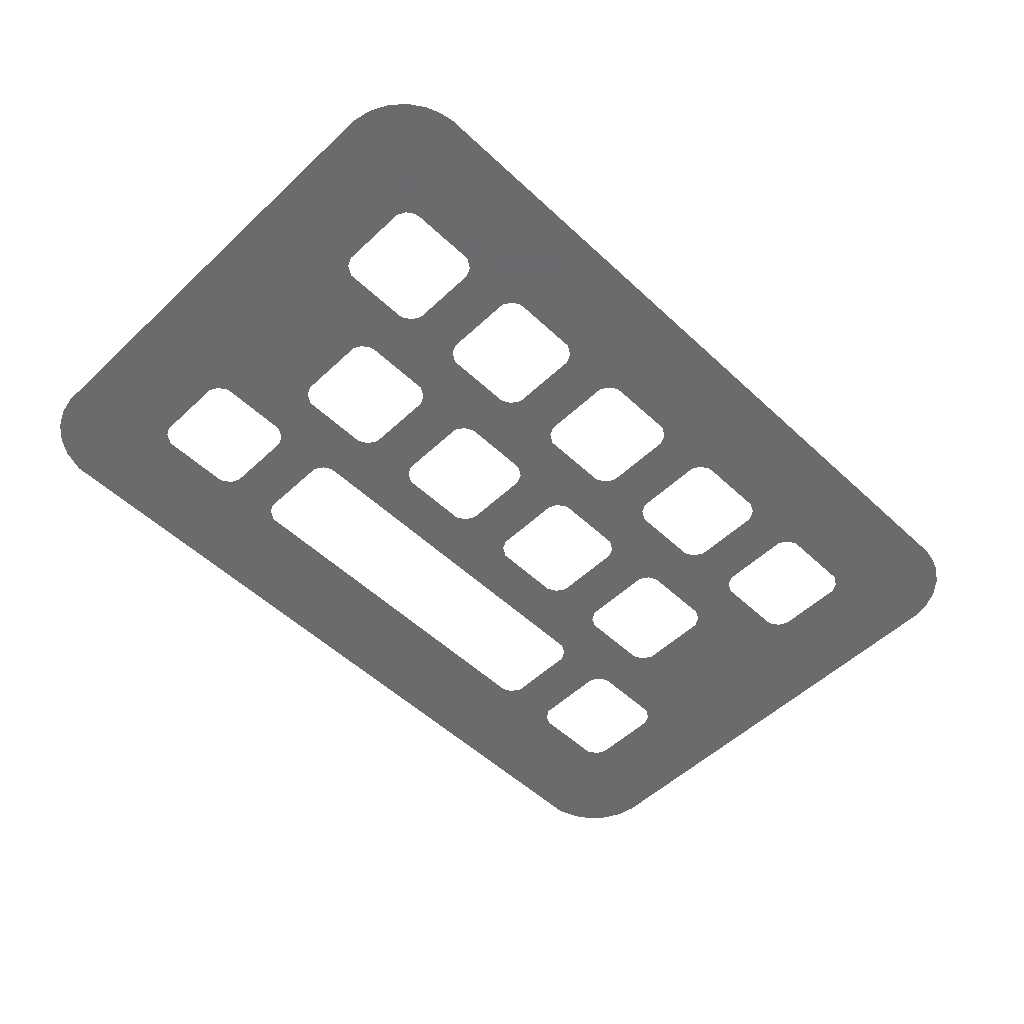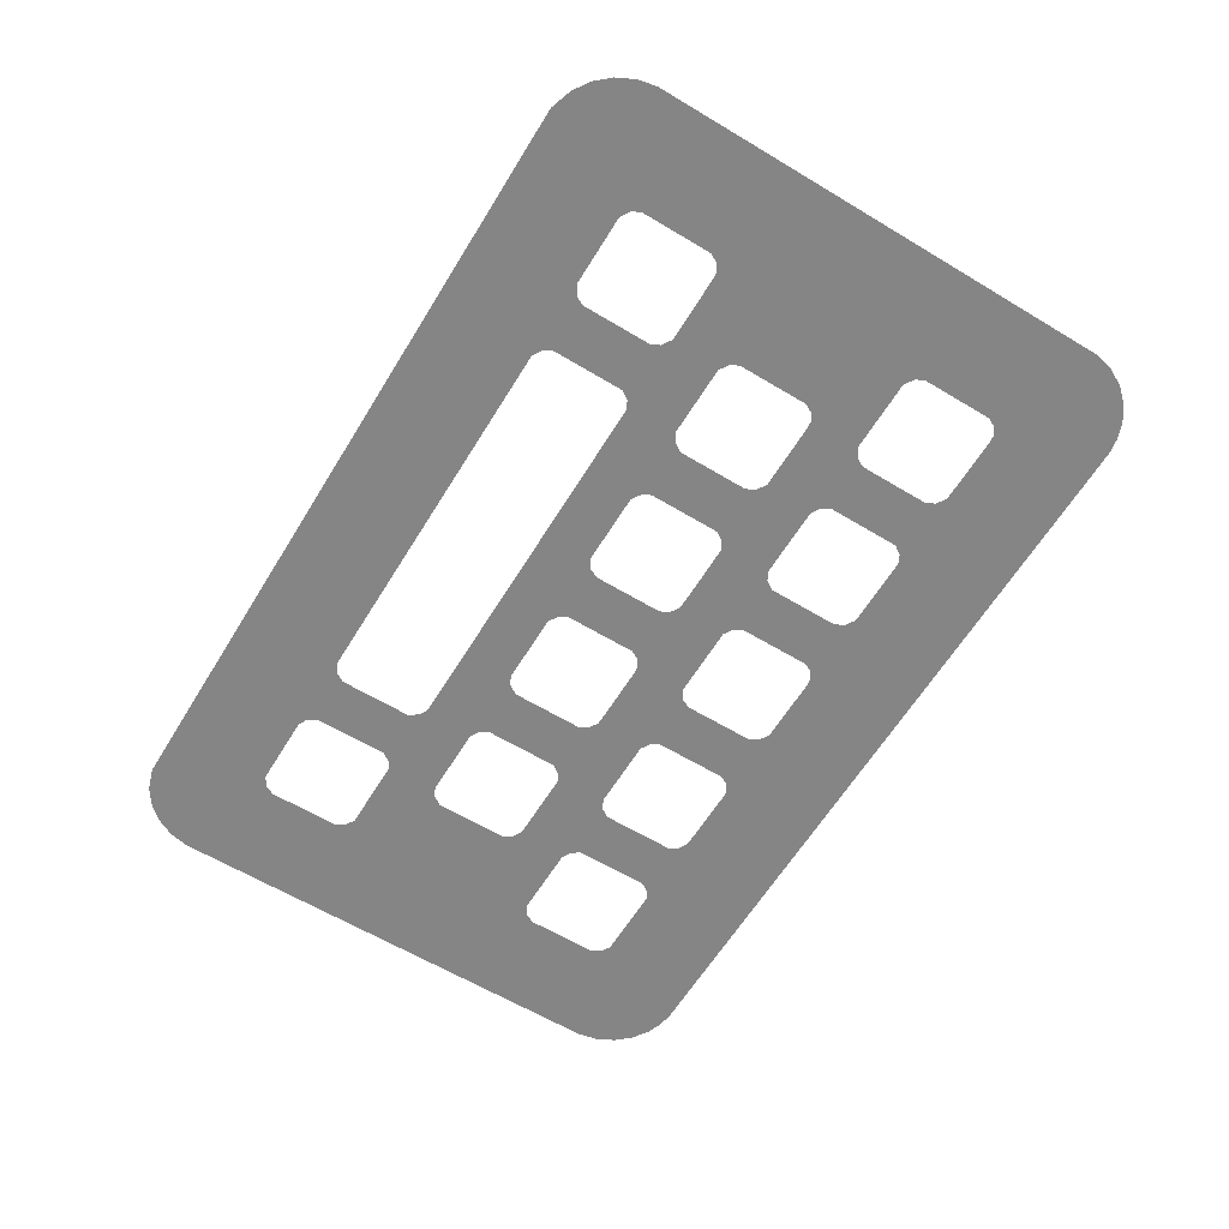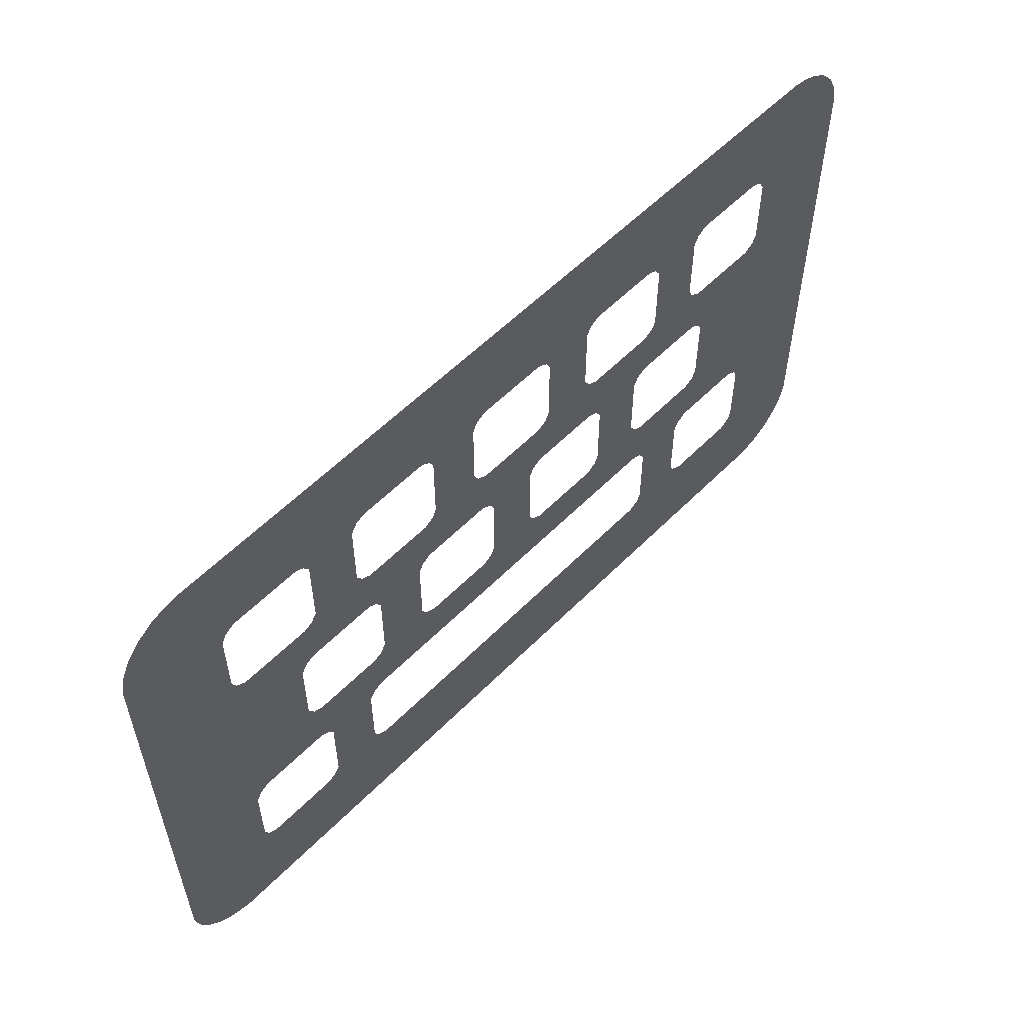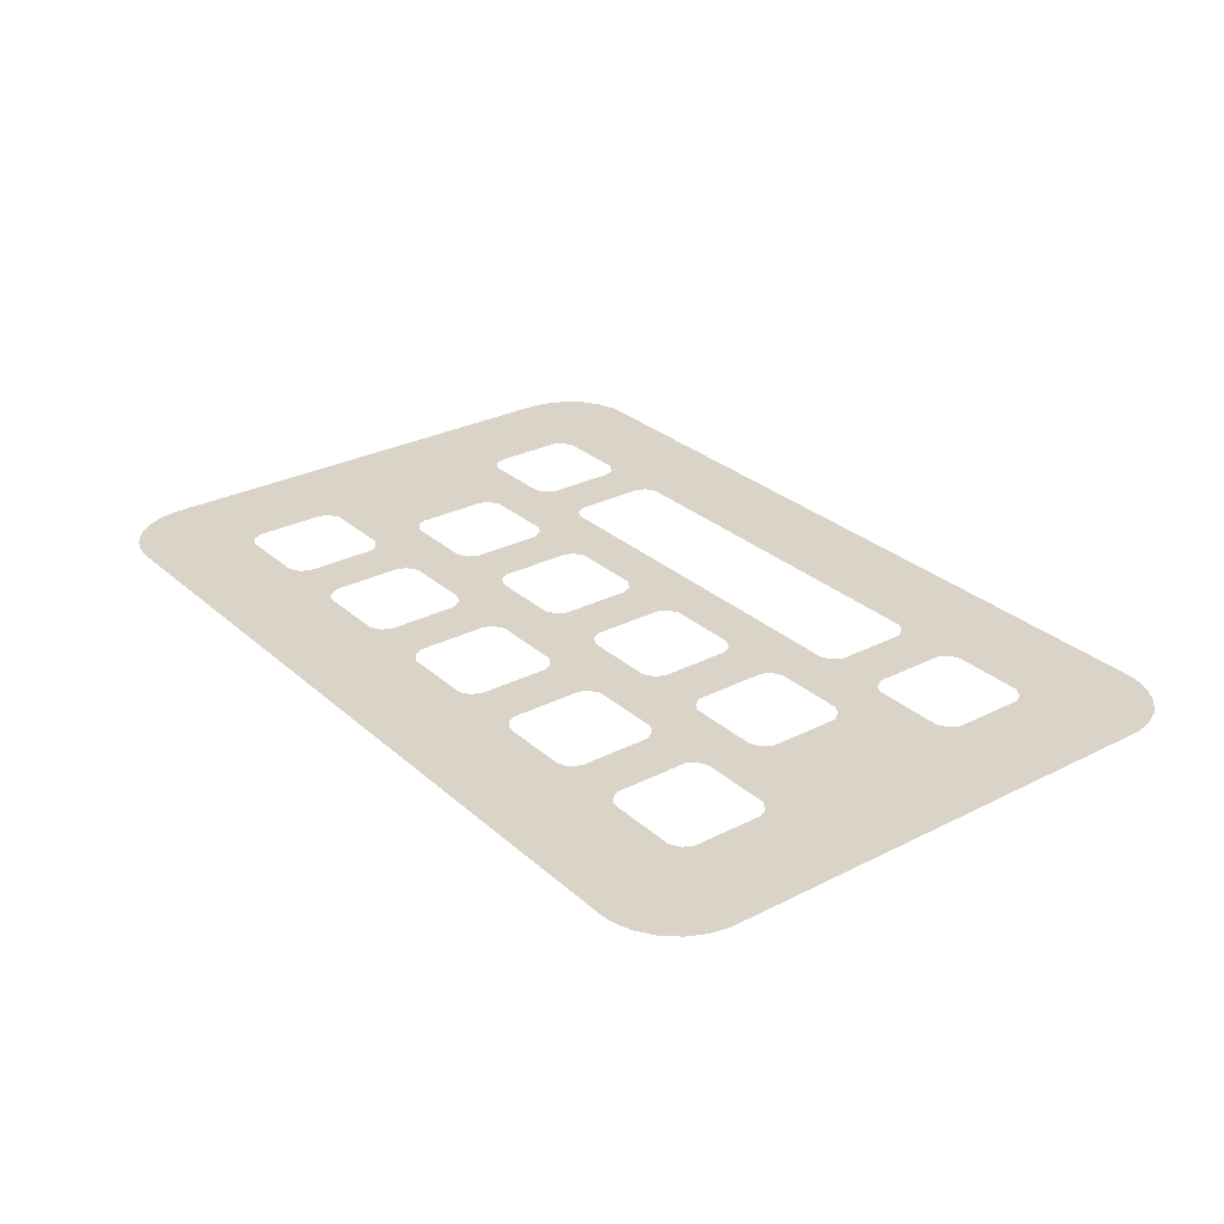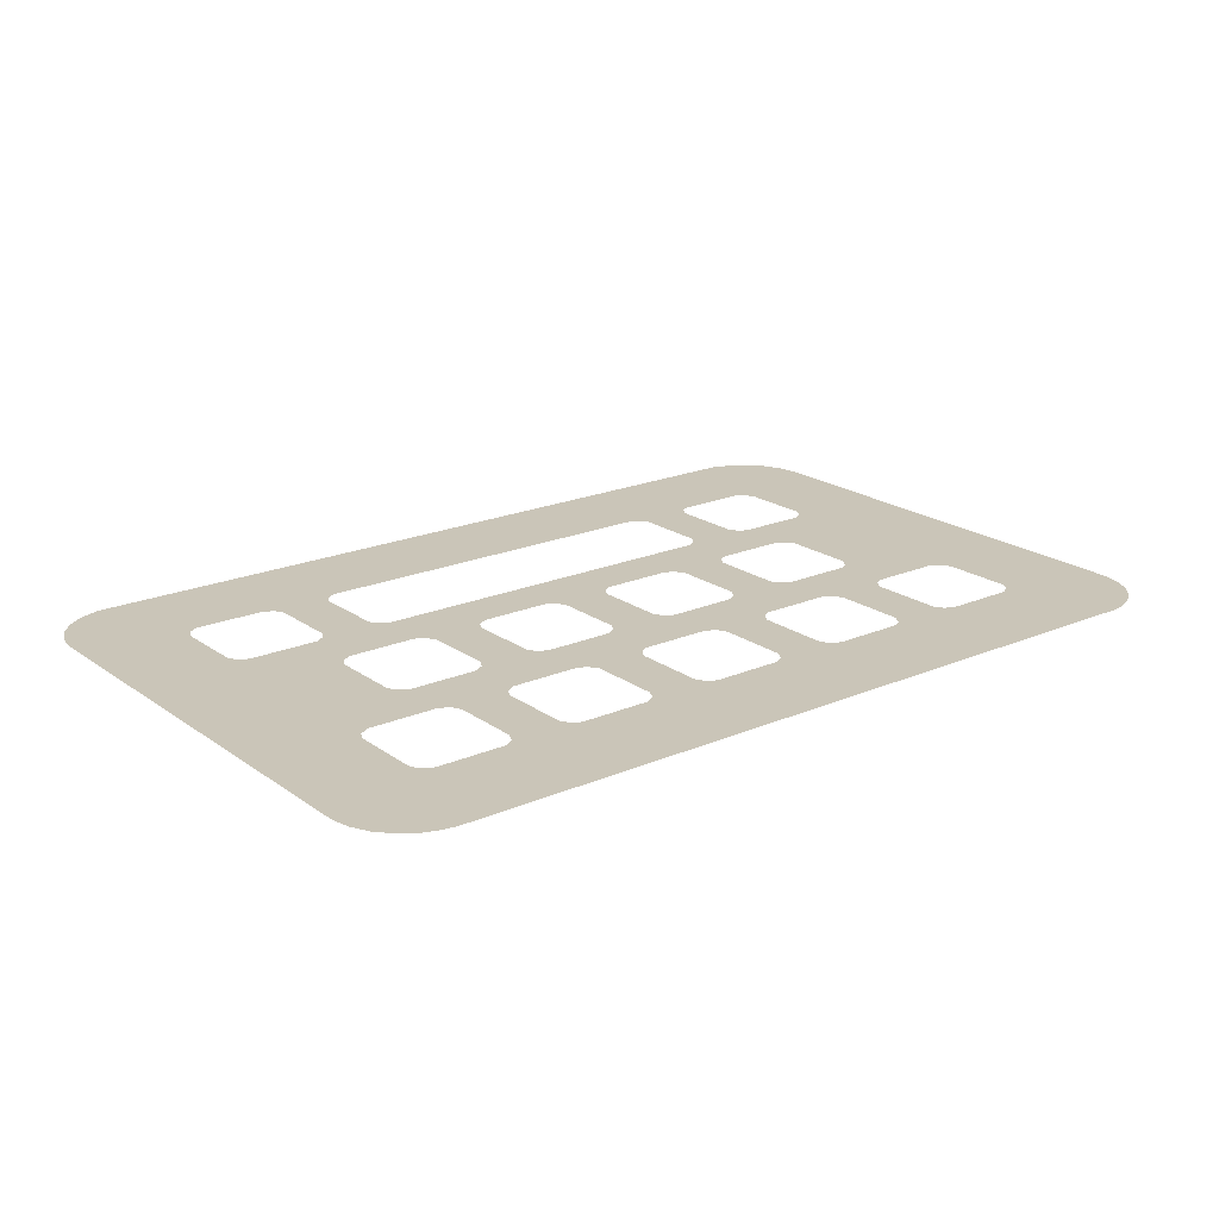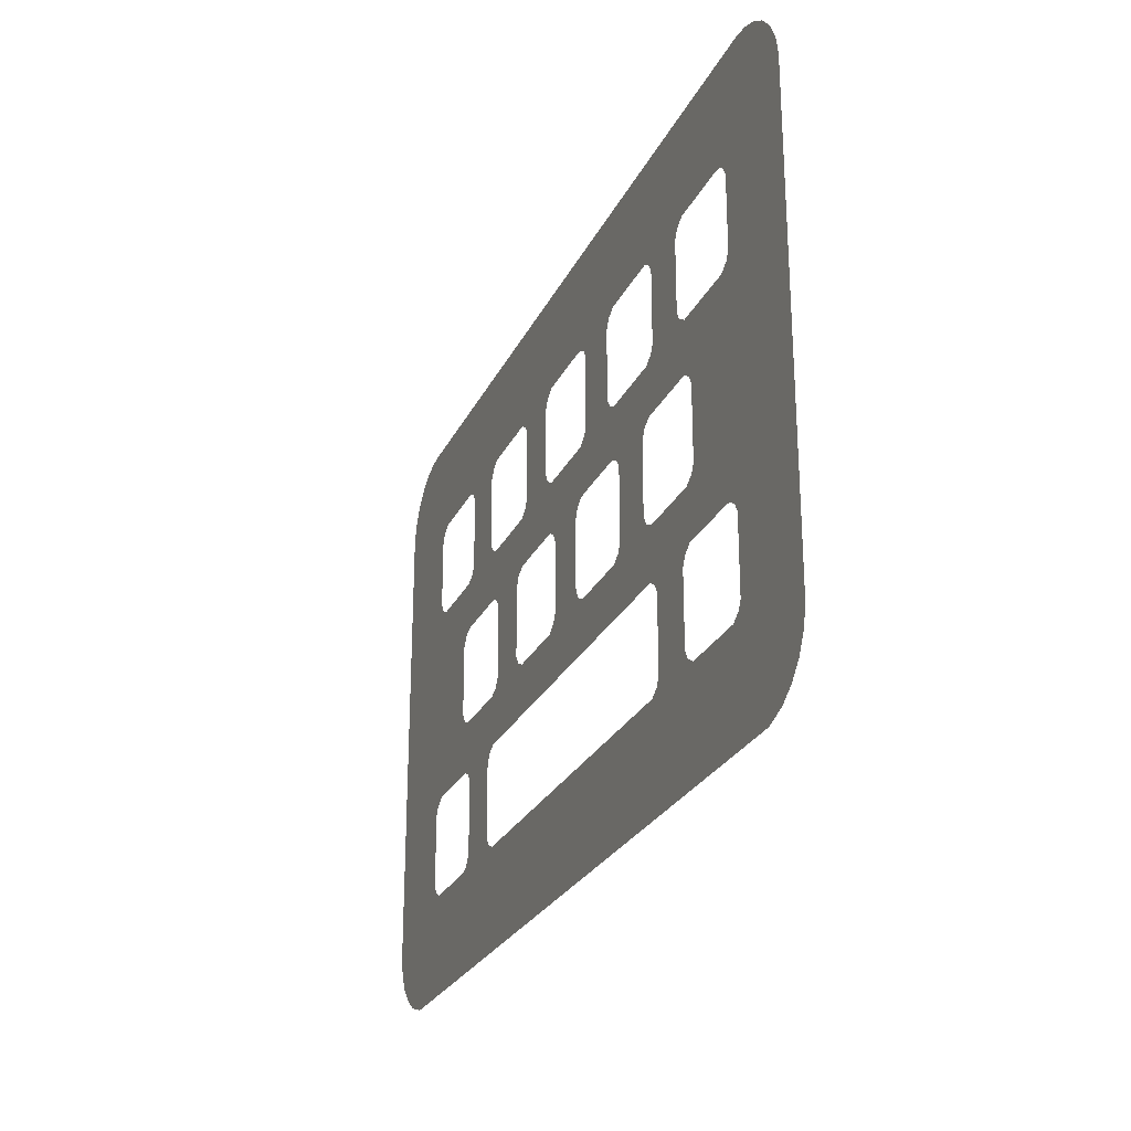
<metadata>
{"format":"obj","ext":"obj","renderer":"f3d","projection":"perspective","resolution":1024,"background":"white","views":[{"elev":-53.2,"azim":135.1,"up":"+Z"},{"elev":-61.9,"azim":58.6,"up":"+Z"},{"elev":56.7,"azim":-46.3,"up":"+Y"},{"elev":28.6,"azim":-127.4,"up":"+Z"},{"elev":20.4,"azim":141.9,"up":"+Z"},{"elev":-26.0,"azim":68.8,"up":"+Y"}]}
</metadata>
<code>
v -1.396 -1.092 0
v -1.473 -1.066 0
v -1.531 -1.027 0
v -1.577 -0.9746 0
v -1.608 -0.9119 0
v -1.623 -0.8447 0
v -1.623 -0.522 0
v -1.623 -0.3762 0
v -1.623 -0.2135 0
v -1.623 -0.03951 0
v -1.623 0.23 0
v -1.622 0.8245 0
v -1.608 0.8912 0
v -1.577 0.9539 0
v -1.531 1.006 0
v -1.473 1.045 0
v -1.424 1.063 0
v -1.373 1.073 0
v 1.379 1.073 0
v 1.43 1.063 0
v 1.479 1.045 0
v 1.537 1.006 0
v 1.583 0.9539 0
v 1.614 0.8912 0
v 1.628 0.824 0
v 1.629 0.3106 0
v 1.629 0.01881 0
v 1.629 -0.1608 0
v 1.629 -0.3405 0
v 1.629 -0.5145 0
v 1.628 -0.8464 0
v 1.614 -0.9119 0
v 1.583 -0.9746 0
v 1.537 -1.027 0
v 1.479 -1.066 0
v 1.402 -1.092 0
v -0.9019 0.6636 0
v -0.9228 0.6957 0
v -0.968 0.712 0
v -1.21 0.7116 0
v -1.245 0.6894 0
v -1.261 0.6567 0
v -1.261 0.4056 0
v -1.245 0.3734 0
v -1.21 0.3511 0
v -0.955 0.3512 0
v -0.9228 0.3671 0
v -0.9019 0.3992 0
v -0.3594 0.6594 0
v -0.3747 0.6894 0
v -0.4038 0.709 0
v -0.4593 0.712 0
v -0.5115 0.712 0
v -0.5845 0.712 0
v -0.6657 0.7114 0
v -0.697 0.6957 0
v -0.7193 0.6603 0
v -0.719 0.4018 0
v -0.697 0.3671 0
v -0.6643 0.351 0
v -0.4094 0.3514 0
v -0.3747 0.3734 0
v -0.3594 0.4034 0
v 0.1825 0.6594 0
v 0.1672 0.6894 0
v 0.1381 0.709 0
v 0.1158 0.712 0
v -0.1263 0.7116 0
v -0.1614 0.6894 0
v -0.1776 0.6567 0
v -0.1774 0.4056 0
v -0.1614 0.3734 0
v -0.126 0.3511 0
v 0.1325 0.3514 0
v 0.1672 0.3734 0
v 0.1825 0.4034 0
v 0.7237 0.6636 0
v 0.7028 0.6957 0
v 0.6577 0.712 0
v 0.6244 0.712 0
v 0.5722 0.712 0
v 0.4154 0.7115 0
v 0.3805 0.6894 0
v 0.3643 0.6567 0
v 0.3647 0.4018 0
v 0.3867 0.3672 0
v 0.4195 0.351 0
v 0.6744 0.3514 0
v 0.7091 0.3734 0
v 0.7243 0.4034 0
v 1.266 0.6594 0
v 1.251 0.6894 0
v 1.222 0.709 0
v 1.2 0.712 0
v 0.9574 0.7116 0
v 0.9224 0.6894 0
v 0.9062 0.6567 0
v 0.9064 0.4056 0
v 0.9224 0.3734 0
v 0.9578 0.3511 0
v 1.216 0.3514 0
v 1.251 0.3734 0
v 1.266 0.4034 0
v -0.631 0.1218 0
v -0.6519 0.1539 0
v -0.6791 0.1692 0
v -0.697 0.1702 0
v -0.9355 0.17 0
v -0.968 0.1539 0
v -0.9903 0.1185 0
v -0.9899 -0.14 0
v -0.968 -0.1746 0
v -0.9352 -0.1908 0
v -0.6841 -0.1906 0
v -0.6519 -0.1746 0
v -0.631 -0.1425 0
v -0.08847 0.1177 0
v -0.1037 0.1477 0
v -0.1329 0.1673 0
v -0.1552 0.1712 0
v -0.9499 0.711 0
v -0.1798 0.1702 0
v -0.2184 0.1702 0
v 0.6757 0.711 0
v -0.264 0.1702 0
v -0.3135 0.1702 0
v -0.3987 0.1692 0
v -0.4323 0.1477 0
v -0.4485 0.1149 0
v -0.4481 -0.14 0
v -0.4261 -0.1746 0
v -0.3934 -0.1908 0
v -0.1384 -0.1903 0
v -0.1037 -0.1684 0
v -0.08847 -0.1384 0
v 0.4528 0.1218 0
v 0.4319 0.1539 0
v 0.3997 0.1699 0
v 0.3235 0.1702 0
v 0.2654 0.1702 0
v 0.2046 0.1702 0
v 0.1416 0.1685 0
v 0.1095 0.1477 0
v 0.09336 0.1149 0
v 0.09354 -0.1362 0
v 0.1095 -0.1684 0
v 0.1449 -0.1906 0
v 0.4035 -0.1903 0
v 0.4381 -0.1684 0
v 0.4534 -0.1384 0
v 0.9953 0.1177 0
v 0.98 0.1477 0
v 0.9509 0.1673 0
v 0.9286 0.1702 0
v 0.6865 0.1698 0
v 0.6514 0.1477 0
v 0.6352 0.1149 0
v 0.6357 -0.14 0
v 0.6577 -0.1746 0
v 0.6904 -0.1917 0
v 0.9453 -0.1903 0
v 0.98 -0.1684 0
v 0.9953 -0.1384 0
v -0.9019 -0.4199 0
v -0.9228 -0.3879 0
v -0.95 -0.3725 0
v -0.968 -0.3715 0
v -1.21 -0.3718 0
v -1.245 -0.3941 0
v -1.261 -0.4268 0
v -1.261 -0.6779 0
v -1.245 -0.7101 0
v -1.21 -0.7324 0
v -0.955 -0.7324 0
v -0.9228 -0.7164 0
v -0.9019 -0.6843 0
v 0.7237 -0.4199 0
v 0.7028 -0.3879 0
v 0.6756 -0.3725 0
v 0.6577 -0.3715 0
v -0.6643 -0.3717 0
v -0.697 -0.3879 0
v -0.7193 -0.4232 0
v -0.719 -0.6817 0
v -0.697 -0.7164 0
v -0.6643 -0.7325 0
v 0.6744 -0.7321 0
v 0.7091 -0.7101 0
v 0.7243 -0.6801 0
v 1.266 -0.4241 0
v 1.251 -0.3941 0
v 1.222 -0.3745 0
v 1.2 -0.3715 0
v -0.4261 0.7129 0
v 0.9574 -0.3719 0
v 0.9224 -0.3941 0
v 0.9062 -0.4268 0
v 0.9064 -0.6779 0
v 0.9224 -0.7101 0
v 0.9578 -0.7324 0
v 1.216 -0.7321 0
v 1.251 -0.7101 0
v 1.266 -0.6801 0
f 18 39 19
f 107 100 88
f 17 41 18
f 25 20 19
f 16 41 17
f 107 88 87
f 15 41 16
f 21 20 22
f 14 41 15
f 61 73 72
f 13 41 14
f 32 31 202
f 172 5 4
f 29 28 163
f 39 121 55 25
f 55 54 25
f 54 53 25
f 53 52 194 25
f 194 68 25
f 68 67 25
f 67 82 25
f 82 81 25
f 81 80 25
f 80 79 25
f 79 124 95 25
f 95 94 25
f 94 93 25
f 51 68 194
f 66 82 67
f 83 82 66
f 78 95 124
f 55 121 56
f 50 69 51
f 65 83 66
f 92 25 93
f 172 3 2
f 121 38 56
f 131 130 116
f 78 96 95
f 37 56 38
f 77 96 78
f 37 57 56
f 49 69 50
f 64 83 65
f 91 25 92
f 12 42 41
f 49 70 69
f 64 84 83
f 77 97 96
f 48 57 37
f 63 70 49
f 76 84 64
f 90 97 77
f 103 26 91
f 20 23 22
f 12 43 42
f 48 58 57
f 63 71 70
f 76 85 84
f 90 98 97
f 11 43 12
f 11 44 43
f 62 72 63
f 199 198 189
f 75 85 76
f 89 99 90
f 24 23 25
f 102 26 103
f 48 59 58
f 75 86 85
f 47 59 48
f 11 45 44
f 62 61 72
f 89 88 99
f 88 100 99
f 74 86 75
f 23 20 25
f 101 26 102
f 108 107 47
f 74 87 86
f 46 108 47
f 45 11 10
f 45 109 46
f 169 168 8
f 100 107 26
f 107 60 59
f 107 61 60
f 107 73 61
f 107 74 73
f 107 87 74
f 187 36 200
f 101 100 26
f 107 106 127 26
f 127 126 26
f 126 125 26
f 125 123 26
f 123 122 120 26
f 142 141 120
f 186 1 36
f 141 140 26
f 140 139 26
f 139 138 26
f 138 155 26
f 155 154 26
f 154 153 26
f 153 152 26
f 119 142 120
f 107 59 47
f 105 127 106
f 137 155 138
f 105 128 127
f 119 143 142
f 137 156 155
f 118 143 119
f 8 7 170
f 109 45 110
f 104 128 105
f 136 156 137
f 110 45 10
f 104 129 128
f 118 117 143
f 136 157 156
f 146 145 135
f 27 26 151
f 116 129 104
f 135 144 117
f 150 157 136
f 163 27 151
f 163 28 27
f 10 111 110
f 116 130 129
f 135 145 144
f 150 158 157
f 9 111 10
f 134 146 135
f 72 71 63
f 149 158 150
f 162 29 163
f 9 112 111
f 115 131 116
f 185 184 176
f 149 159 158
f 172 2 1
f 133 146 134
f 133 147 146
f 148 159 149
f 161 29 162
f 9 113 112
f 114 131 115
f 114 132 131
f 148 160 159
f 9 114 113
f 9 132 114
f 9 133 132
f 9 147 133
f 9 160 147
f 182 181 166
f 9 29 161 160
f 8 168 29 9
f 168 167 29
f 167 166 181 29
f 181 180 29
f 180 179 195 29
f 195 193 29
f 193 192 29
f 192 191 29
f 29 191 190
f 165 182 166
f 178 195 179
f 69 68 51
f 109 108 46
f 26 152 151
f 178 196 195
f 164 182 165
f 177 196 178
f 164 183 182
f 30 29 190
f 169 8 170
f 177 197 196
f 176 183 164
f 189 197 177
f 203 30 190
f 203 31 30
f 6 171 7
f 33 202 34
f 176 184 183
f 189 198 197
f 6 172 171
f 188 199 189
f 99 98 90
f 202 31 203
f 175 185 176
f 117 144 143
f 6 5 172
f 187 199 188
f 187 200 199
f 172 4 3
f 174 185 175
f 174 186 185
f 13 12 41
f 1 186 174
f 160 148 147
f 41 40 18
f 39 25 19
f 39 18 40
f 200 36 201
f 26 25 91
f 32 202 33
f 202 201 36
f 141 26 120
f 173 172 1
f 34 202 35
f 1 174 173
f 35 202 36
f 187 186 36
f 171 170 7

</code>
